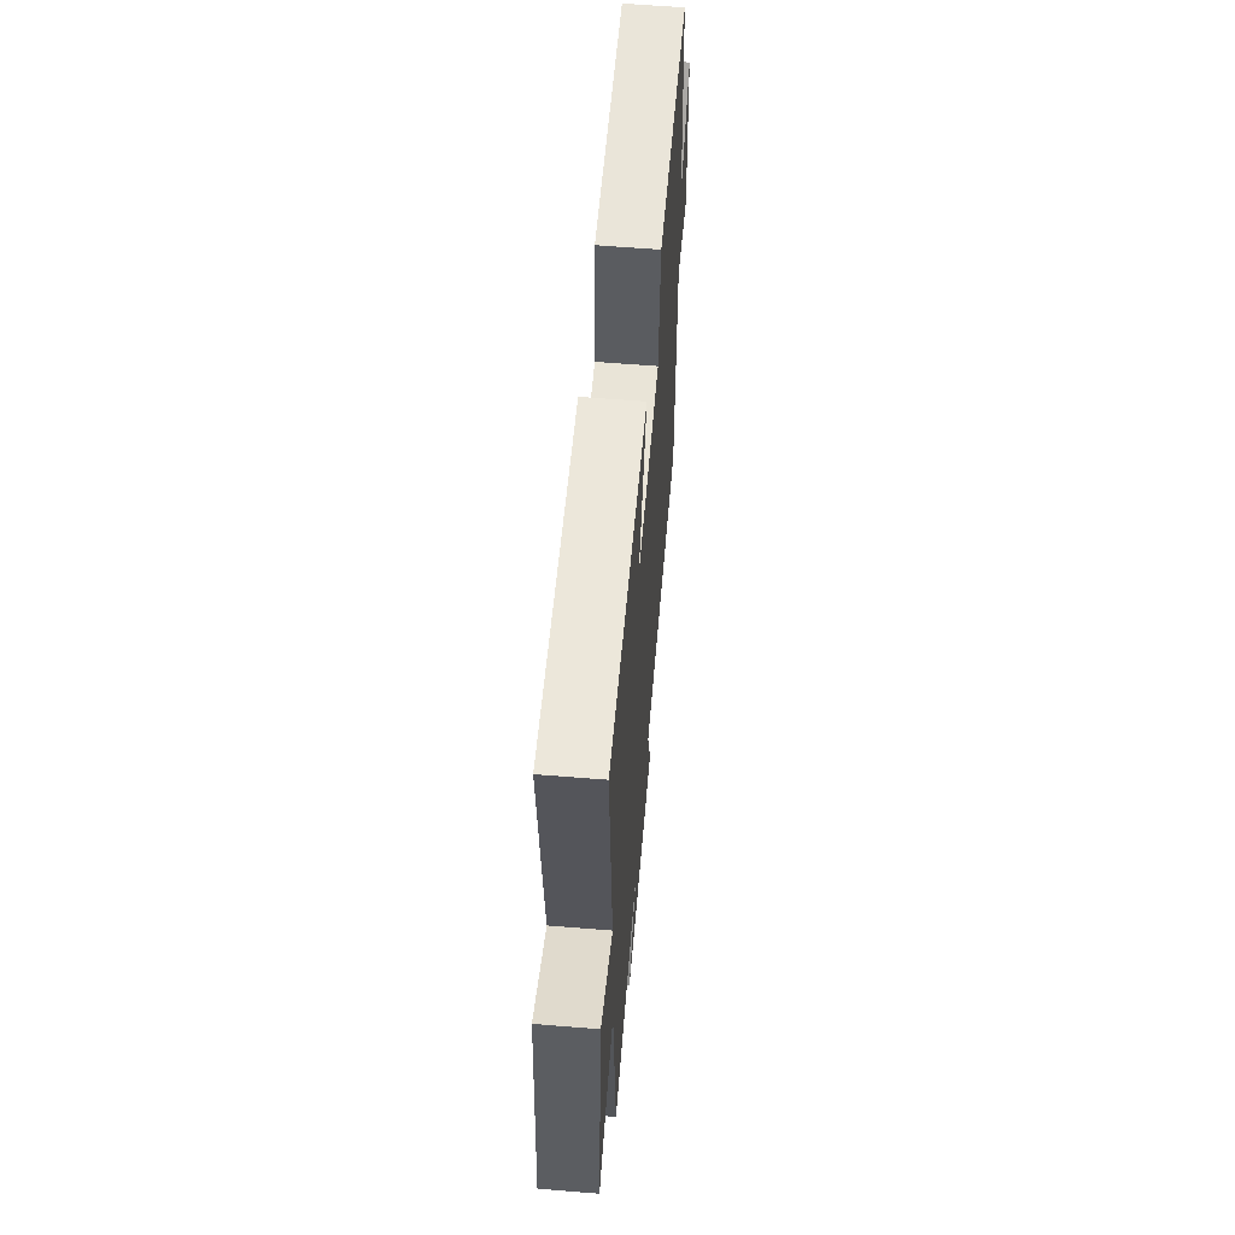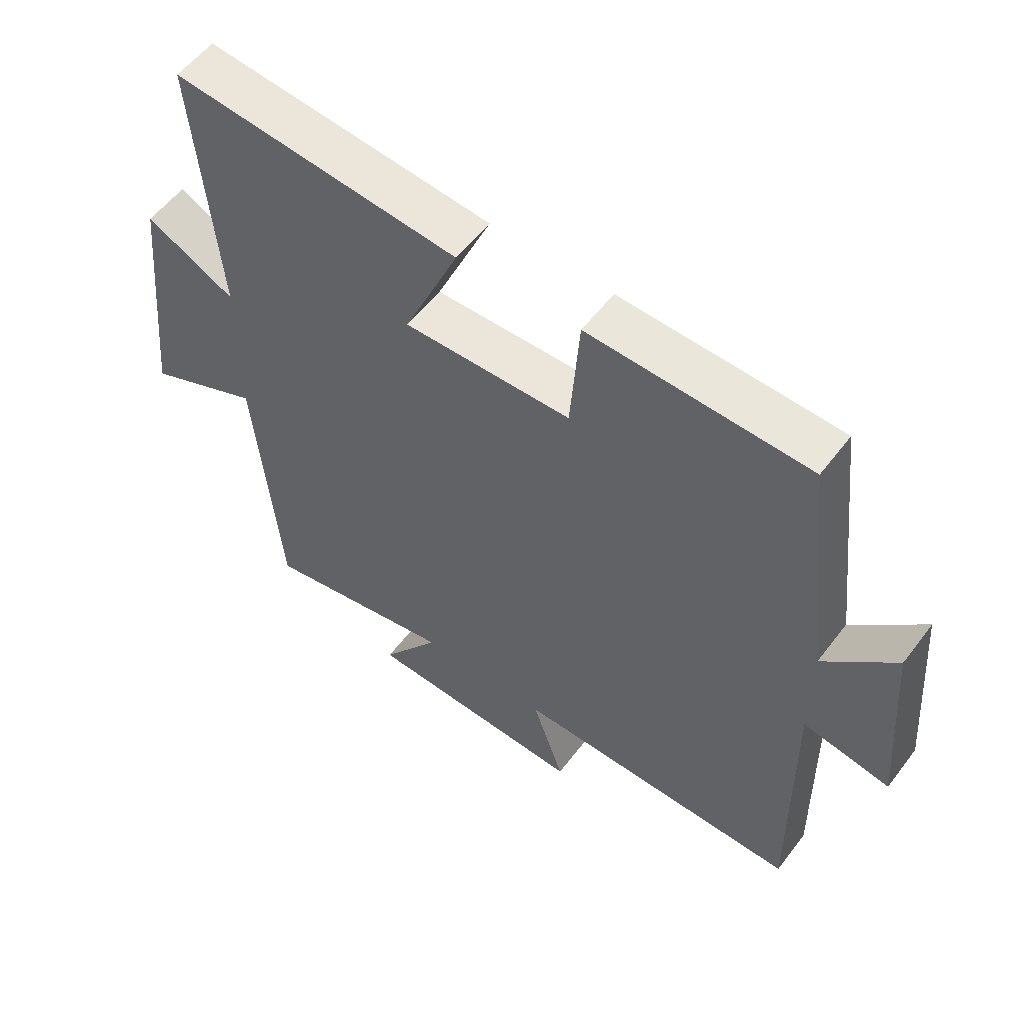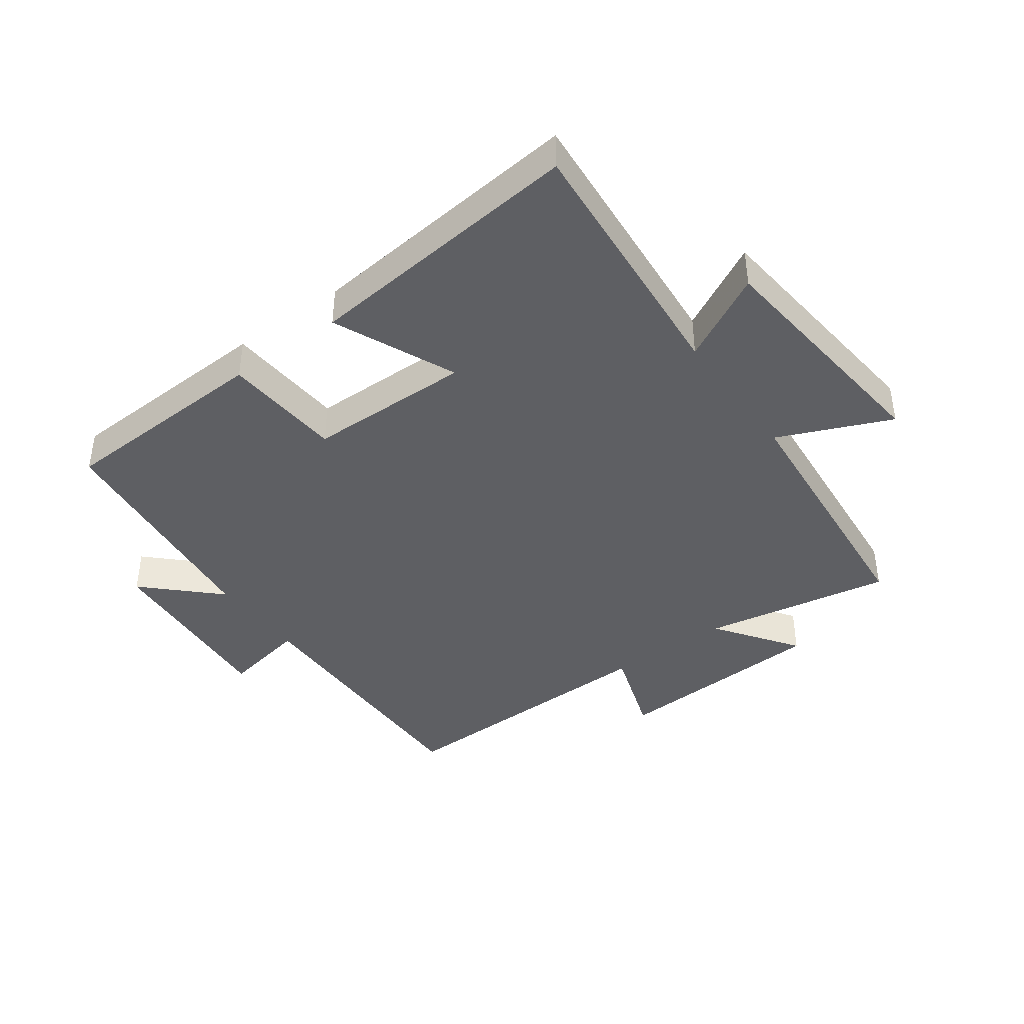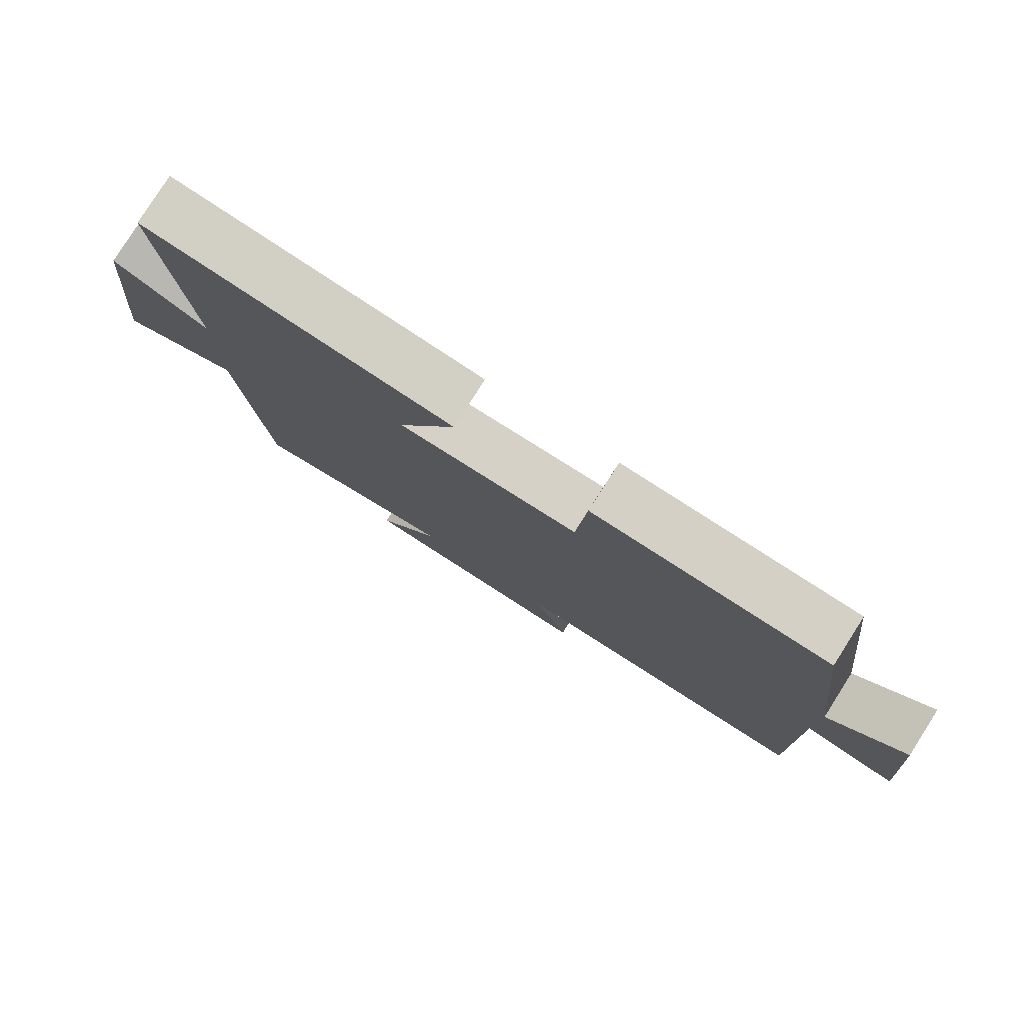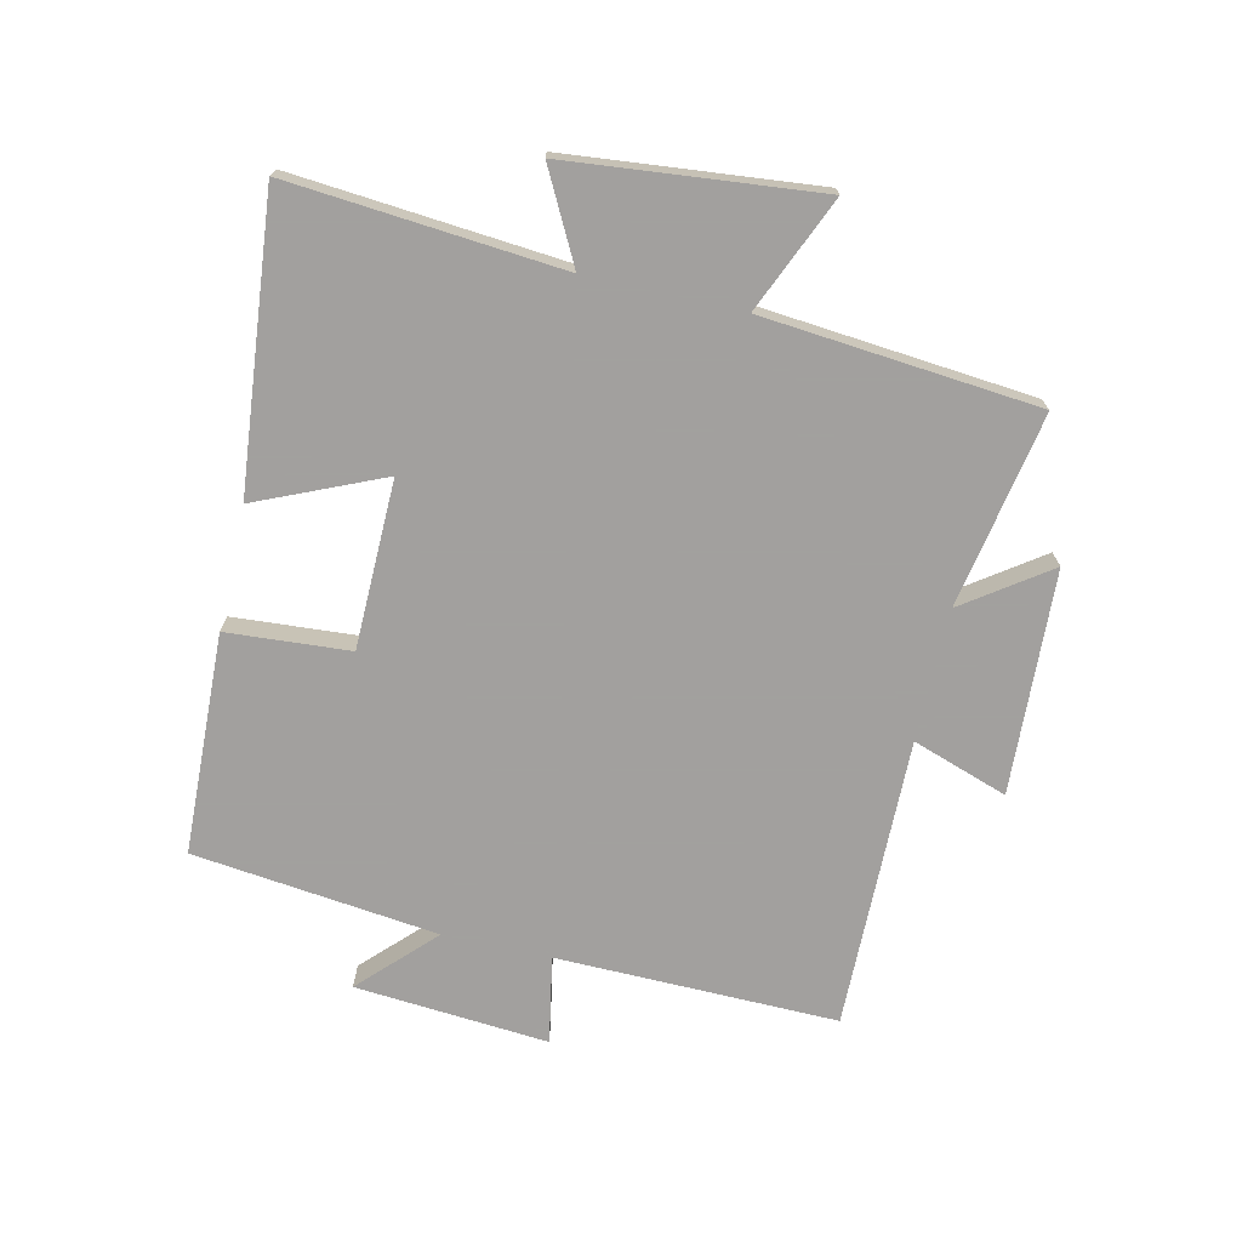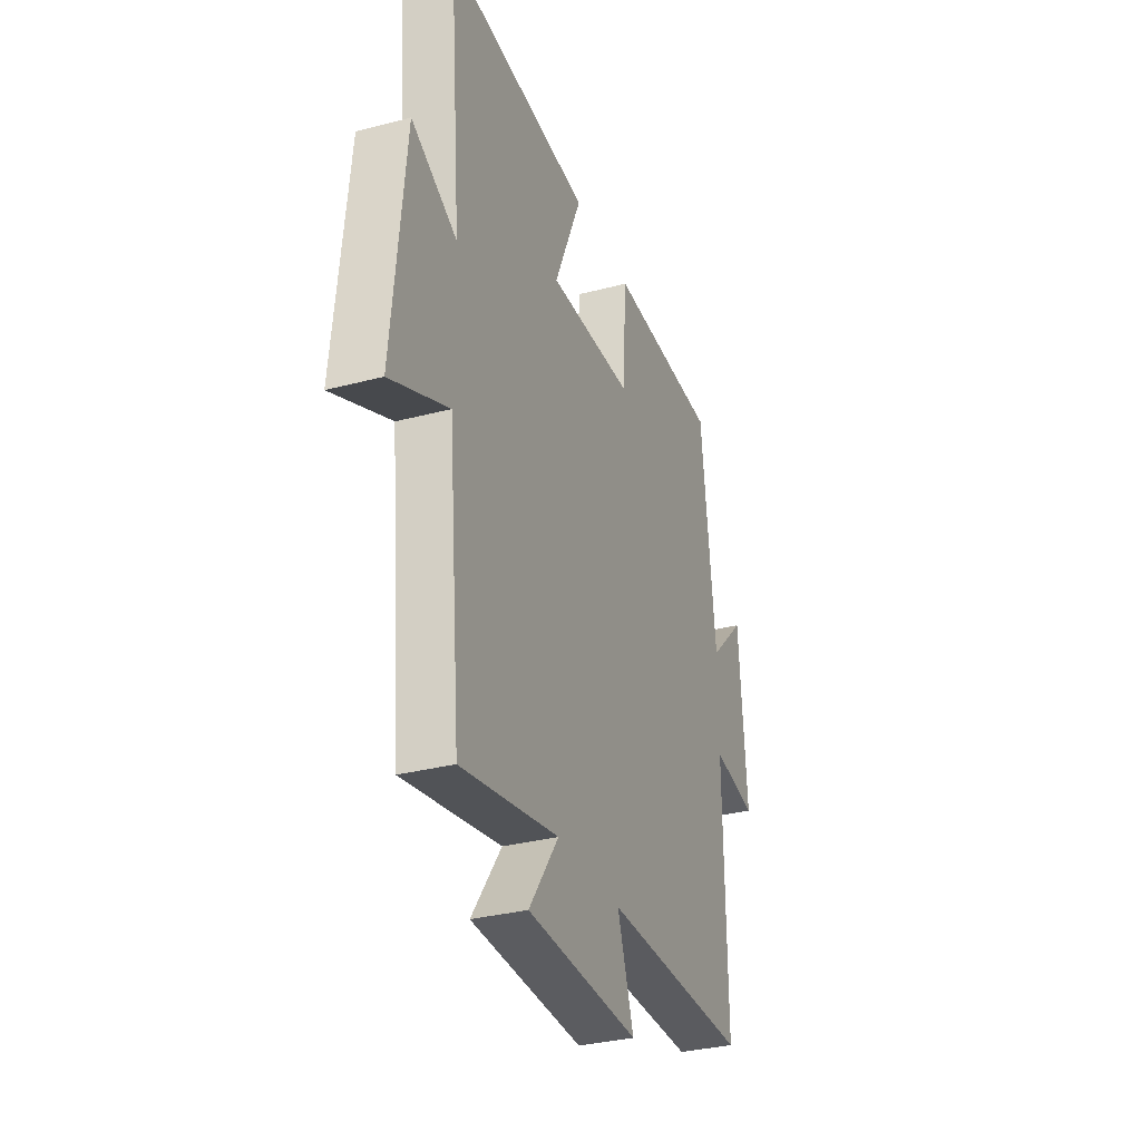
<metadata>
{"format":"obj","ext":"obj","renderer":"f3d","projection":"perspective","resolution":1024,"background":"white","views":[{"elev":60.2,"azim":94.8,"up":"+Z"},{"elev":55.8,"azim":-143.4,"up":"+Z"},{"elev":-41.2,"azim":36.1,"up":"+Y"},{"elev":79.6,"azim":-147.6,"up":"+Z"},{"elev":-71.9,"azim":77.1,"up":"+Y"},{"elev":-31.8,"azim":110.4,"up":"+Z"}]}
</metadata>
<code>
v -0.506 0.07 -0.508
v -0.5 0.07 -0.067
v -0.637 0.07 -0.093
v -0.613 0.07 0.211
v -0.5 0.07 0.101
v -0.455 0.07 0.486
v -0.109 0.07 0.5
v -0.095 0.07 0.307
v 0.169 0.07 0.303
v 0.083 0.07 0.5
v 0.536 0.07 0.546
v 0.5 0.07 0.119
v 0.641 0.07 0.193
v 0.681 0.07 -0.201
v 0.5 0.07 -0.123
v 0.461 0.07 -0.555
v 0.156 0.07 -0.5
v 0.249 0.07 -0.632
v -0.101 0.07 -0.65
v -0.05 0.07 -0.5
v -0.506 0 -0.508
v -0.5 0 -0.067
v -0.637 0 -0.093
v -0.613 0 0.211
v -0.5 0 0.101
v -0.455 0 0.486
v -0.109 0 0.5
v -0.095 0 0.307
v 0.169 0 0.303
v 0.083 0 0.5
v 0.536 0 0.546
v 0.5 0 0.119
v 0.641 0 0.193
v 0.681 0 -0.201
v 0.5 0 -0.123
v 0.461 0 -0.555
v 0.156 0 -0.5
v 0.249 0 -0.632
v -0.101 0 -0.65
v -0.05 0 -0.5
f 17 18 19 20
f 15 16 17
f 15 17 20
f 12 13 14 15
f 20 1 2
f 15 20 2
f 12 15 2
f 9 10 11 12
f 8 9 12 2
f 7 8 2
f 6 7 2
f 5 6 2
f 2 3 4 5
f 40 39 38 37
f 37 36 35
f 40 37 35
f 35 34 33 32
f 22 21 40
f 22 40 35
f 22 35 32
f 32 31 30 29
f 22 32 29 28
f 22 28 27
f 22 27 26
f 22 26 25
f 25 24 23 22
f 1 21 22 2
f 2 22 23 3
f 3 23 24 4
f 4 24 25 5
f 5 25 26 6
f 6 26 27 7
f 7 27 28 8
f 8 28 29 9
f 9 29 30 10
f 10 30 31 11
f 11 31 32 12
f 12 32 33 13
f 13 33 34 14
f 14 34 35 15
f 15 35 36 16
f 16 36 37 17
f 17 37 38 18
f 18 38 39 19
f 19 39 40 20
f 20 40 21 1

</code>
